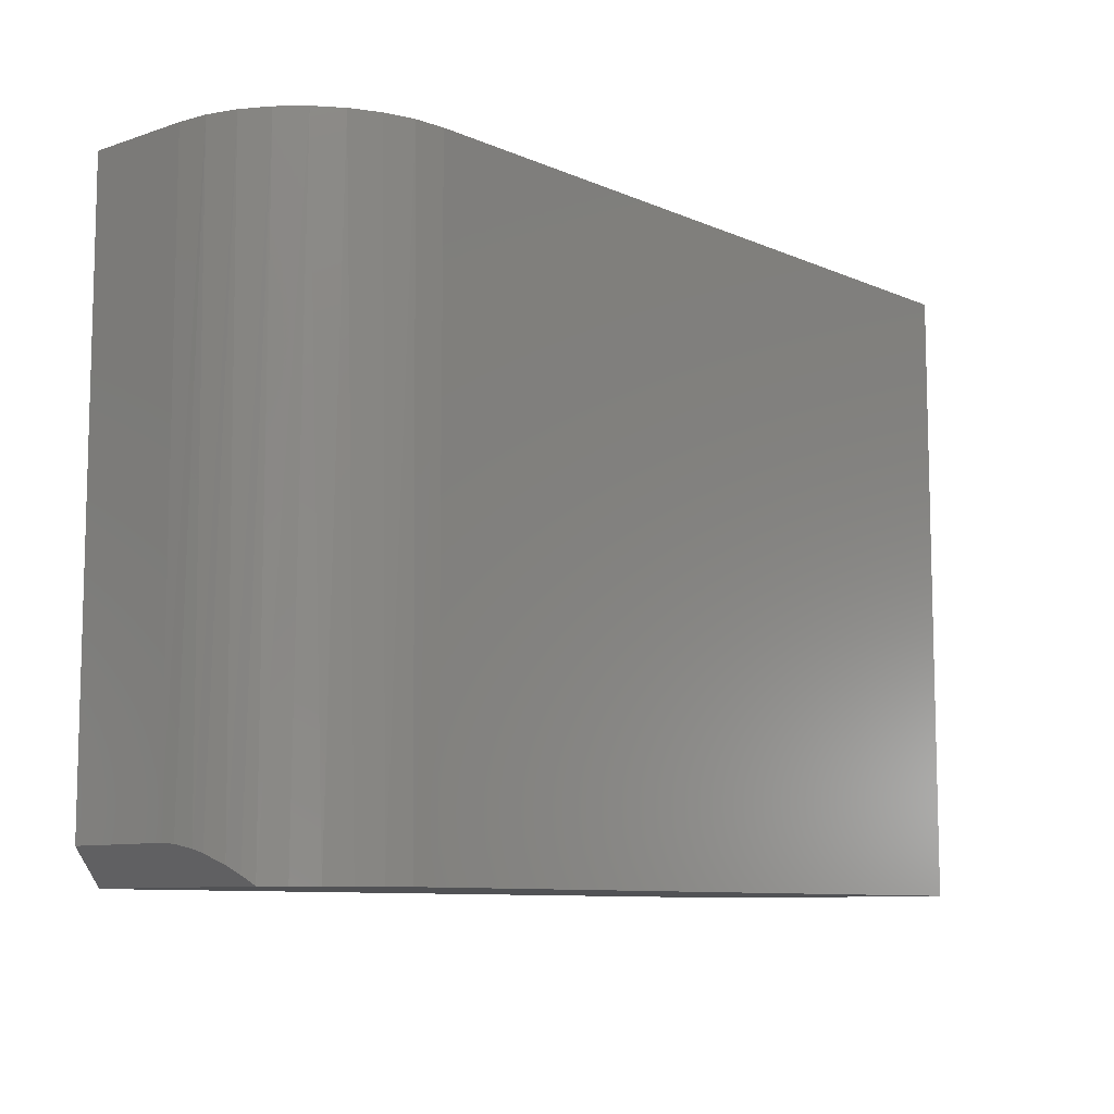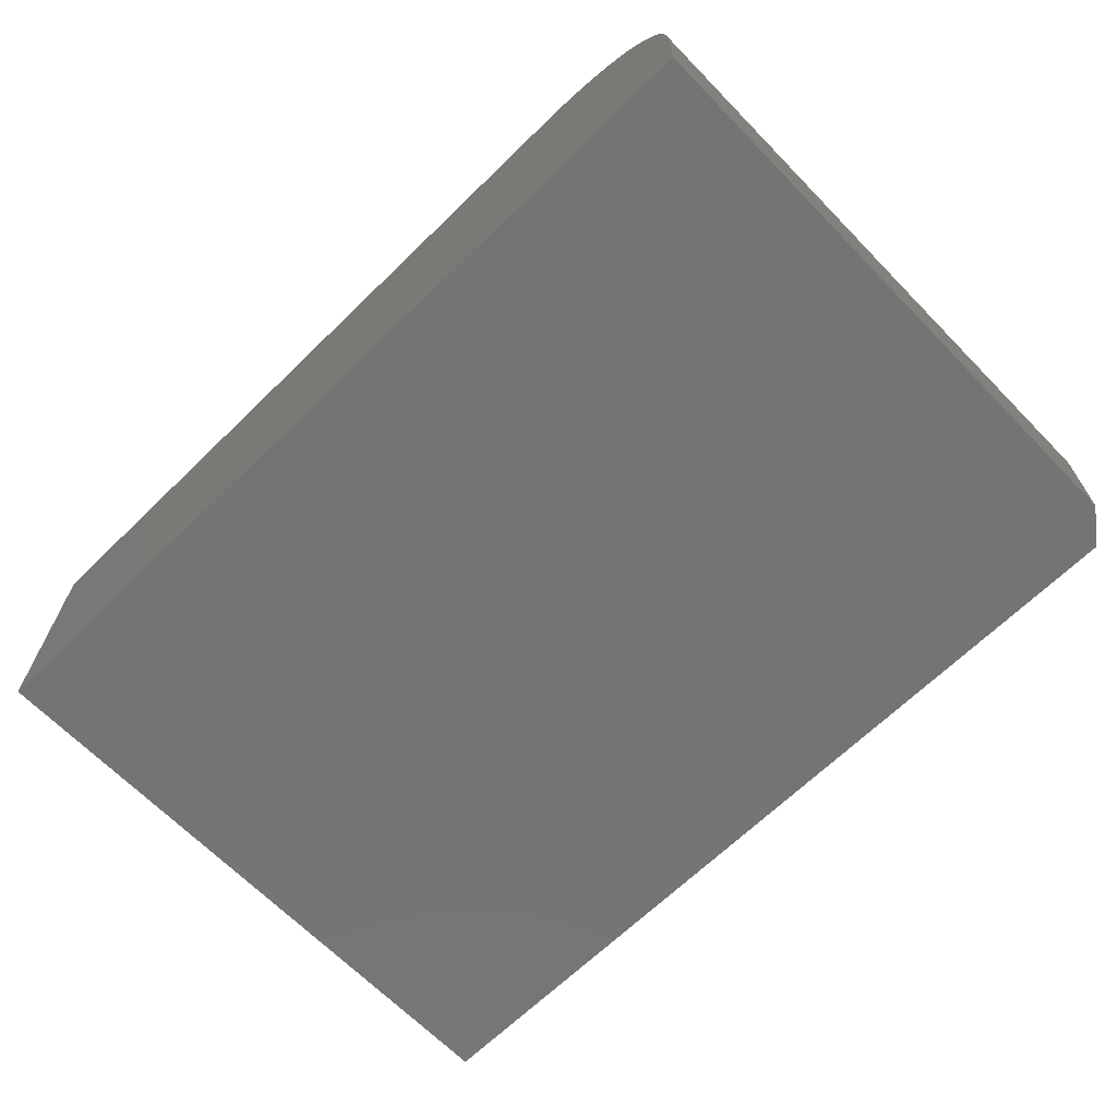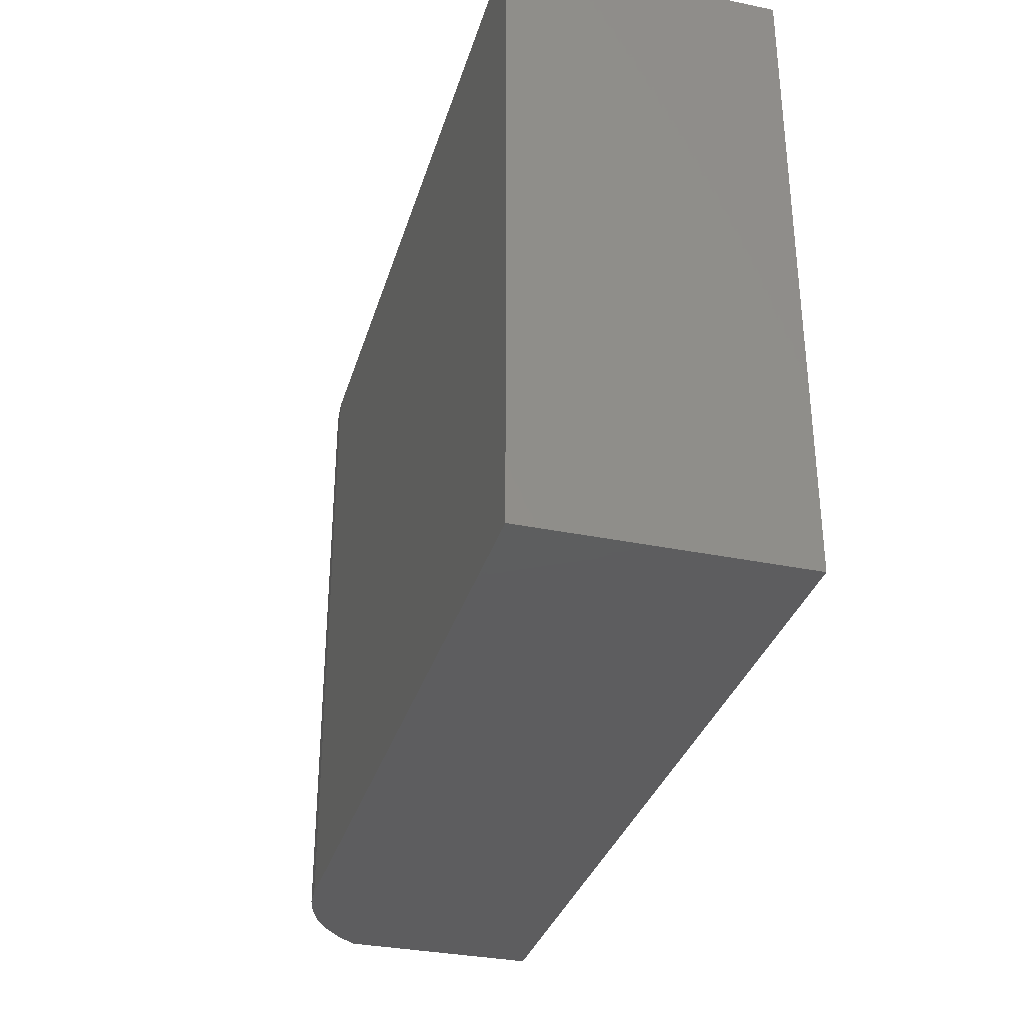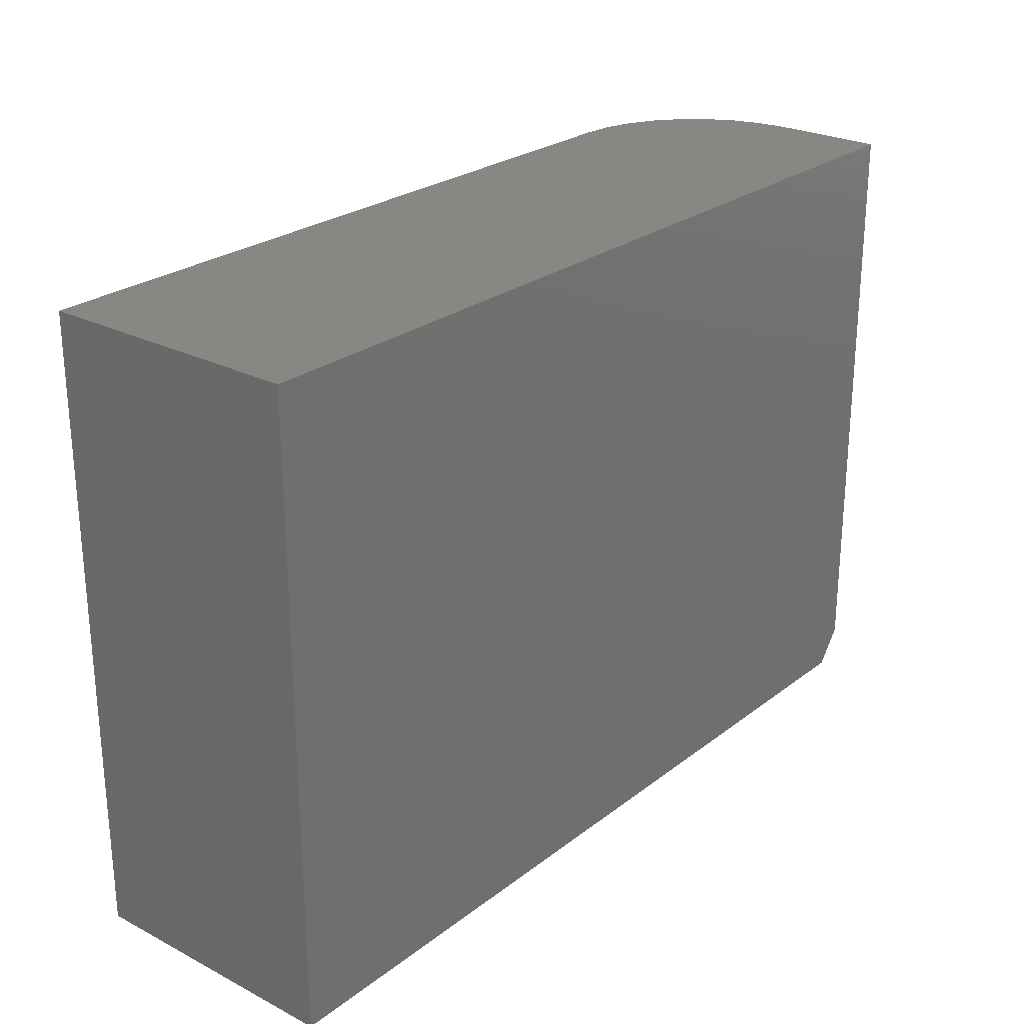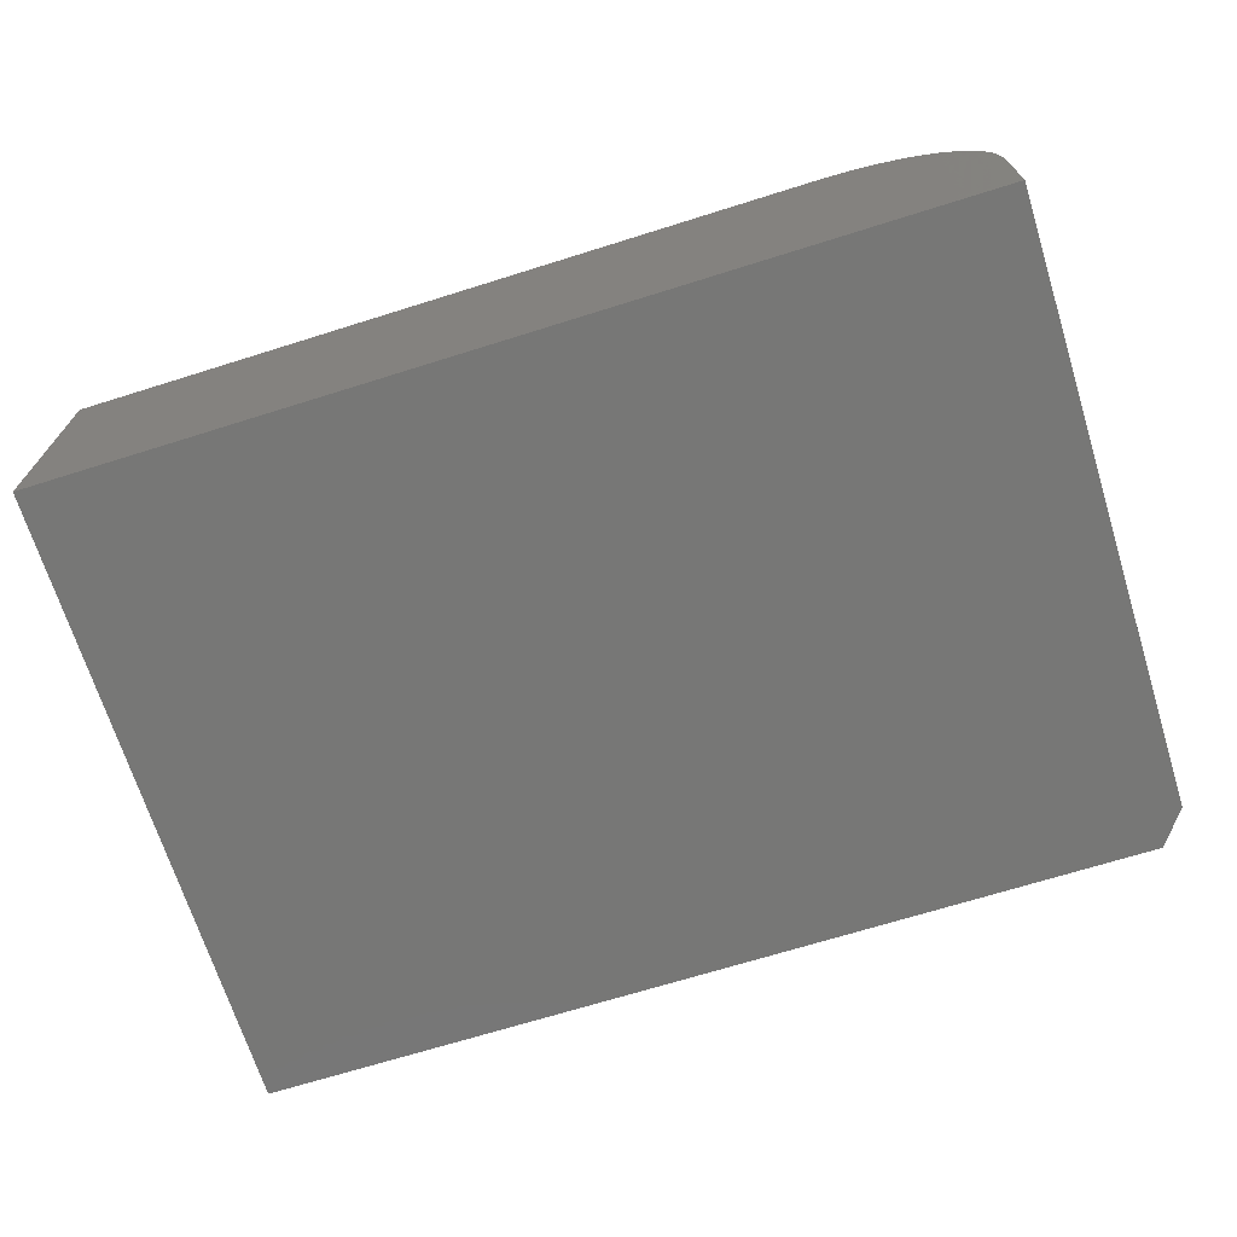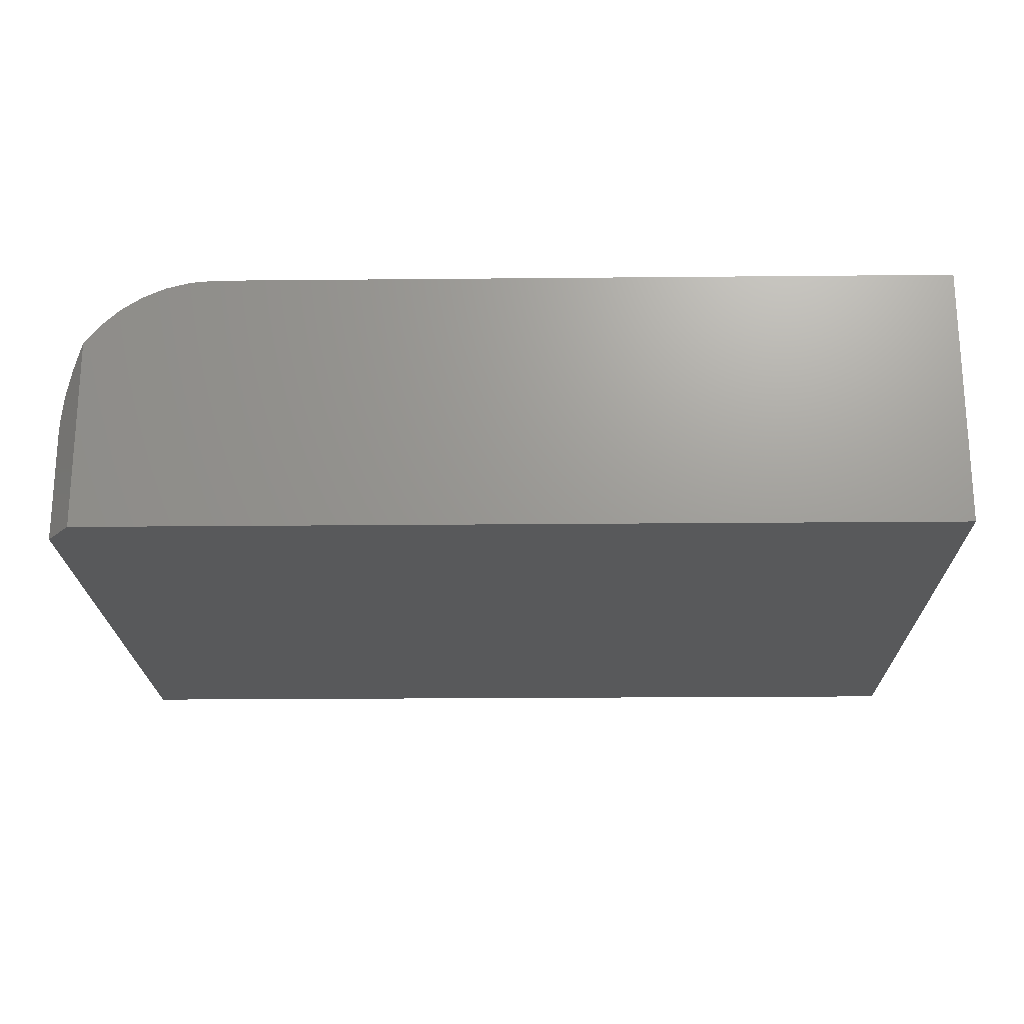
<metadata>
{"format":"stl","ext":"stl","renderer":"f3d","projection":"perspective","resolution":1024,"background":"white","views":[{"elev":-9.1,"azim":-48.6,"up":"+Y"},{"elev":-66.6,"azim":-135.7,"up":"+Z"},{"elev":-33.1,"azim":74.2,"up":"+Y"},{"elev":25.4,"azim":129.5,"up":"+Y"},{"elev":-69.4,"azim":-162.6,"up":"+Z"},{"elev":-20.8,"azim":1.0,"up":"+Z"}]}
</metadata>
<code>
# stl→obj: 29 verts, 54 faces
v -0.7324 -0.5626 0.1748
v -0.7376 -0.5556 0.1644
v -0.744 -0.5471 0.1474
v -0.7266 -0.5703 0.1844
v -0.7464 -0.5438 0.1382
v -0.7492 -0.5401 0.1215
v -0.75 -0.5391 0.1067
v -0.75 -0.5391 0.007812
v -0.7266 -0.5703 0.007812
v 0.0625 -0.5703 0.2473
v -0.6094 -0.5703 0.2473
v -0.6324 -0.5703 0.2454
v -0.6547 -0.5703 0.2398
v -0.6759 -0.5703 0.2306
v -0.6952 -0.5703 0.218
v -0.7123 -0.5703 0.2025
v 0.0625 -0.5703 0.007812
v -0.75 6.002e-18 0.1067
v -0.75 0 0.007812
v 0.0625 1.047e-16 0.2473
v -0.6094 3.015e-17 0.2473
v 0.0625 9.021e-17 0.007812
v -0.7473 7.967e-18 0.1341
v -0.7393 1.046e-17 0.1605
v -0.7263 1.338e-17 0.1848
v -0.7088 1.661e-17 0.2061
v -0.6875 2.004e-17 0.2236
v -0.6632 2.353e-17 0.2366
v -0.6368 2.694e-17 0.2446
f 1 2 3
f 4 1 3
f 4 3 5
f 4 5 6
f 4 6 7
f 4 7 8
f 4 8 9
f 10 11 12
f 10 12 13
f 10 13 14
f 10 14 15
f 10 15 16
f 10 16 4
f 10 4 9
f 10 9 17
f 18 19 7
f 7 19 8
f 10 20 11
f 11 20 21
f 20 22 19
f 20 19 18
f 20 18 23
f 20 23 24
f 20 24 25
f 20 25 26
f 20 26 27
f 20 27 28
f 20 28 29
f 20 29 21
f 24 23 5
f 24 5 3
f 3 2 24
f 26 15 27
f 27 15 14
f 27 14 28
f 14 13 28
f 29 28 13
f 18 7 23
f 23 7 6
f 23 6 5
f 24 2 25
f 25 2 1
f 25 1 4
f 25 4 26
f 26 4 16
f 26 16 15
f 11 21 12
f 12 21 29
f 12 29 13
f 22 17 19
f 19 17 9
f 19 9 8
f 22 20 17
f 17 20 10

</code>
